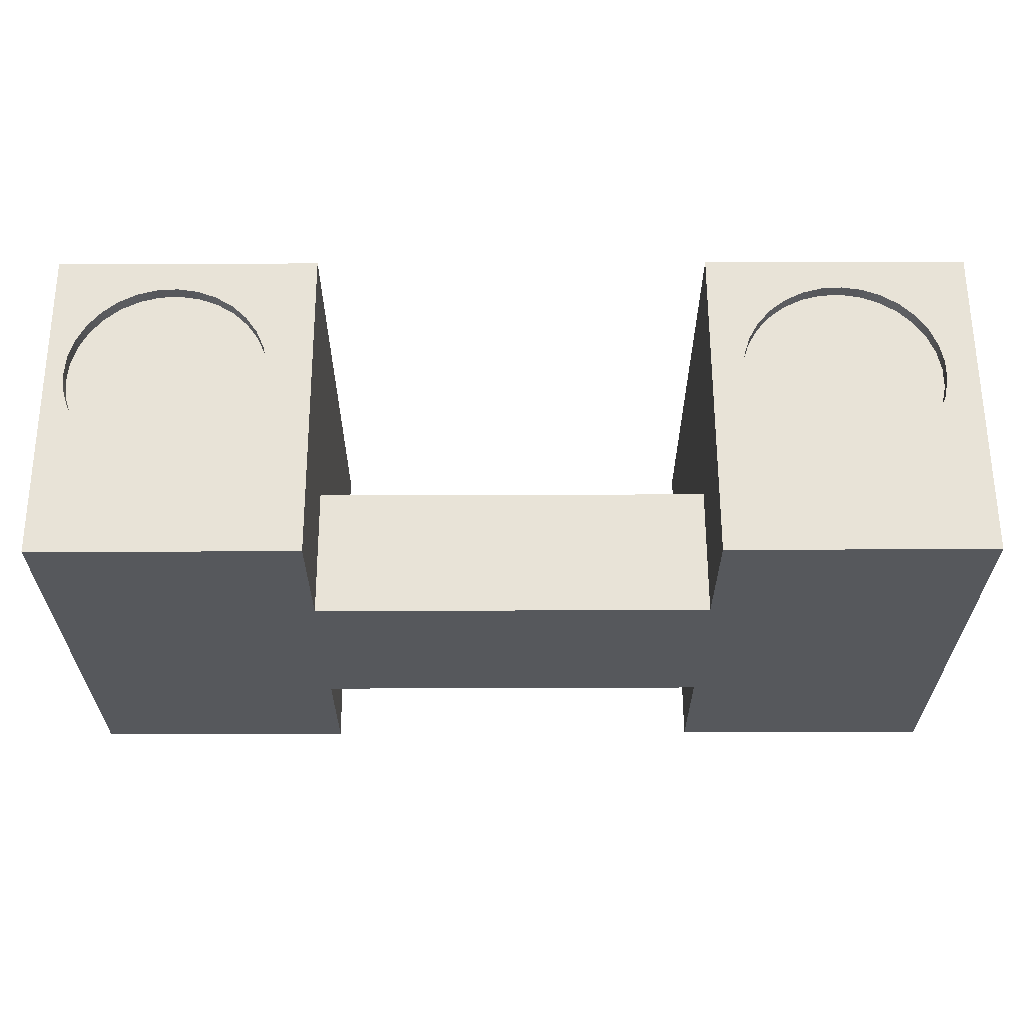
<metadata>
{"format":"obj","ext":"obj","renderer":"f3d","projection":"perspective","resolution":1024,"background":"white","views":[{"elev":61.8,"azim":-0.2,"up":"+Z"}]}
</metadata>
<code>
v 4.483 0.8 3.2
v 4.467 0.8 3.334
v 4.421 0.8 3.462
v 4.347 0.8 3.575
v 4.248 0.8 3.668
v 4.131 0.8 3.735
v 4.001 0.8 3.774
v 3.866 0.8 3.782
v 3.733 0.8 3.759
v 3.608 0.8 3.705
v 3.5 0.8 3.624
v 3.413 0.8 3.52
v 3.352 0.8 3.399
v 3.321 0.8 3.268
v 3.321 0.8 3.132
v 3.352 0.8 3.001
v 3.413 0.8 2.88
v 3.5 0.8 2.776
v 3.608 0.8 2.695
v 3.733 0.8 2.641
v 3.866 0.8 2.618
v 4.001 0.8 2.626
v 4.131 0.8 2.665
v 4.248 0.8 2.732
v 4.347 0.8 2.825
v 4.421 0.8 2.938
v 4.467 0.8 3.066
v 4.483 1 3.2
v 4.467 1 3.066
v 4.421 1 2.938
v 4.347 1 2.825
v 4.248 1 2.732
v 4.131 1 2.665
v 4.001 1 2.626
v 3.866 1 2.618
v 3.733 1 2.641
v 3.608 1 2.695
v 3.5 1 2.776
v 3.413 1 2.88
v 3.352 1 3.001
v 3.321 1 3.132
v 3.321 1 3.268
v 3.352 1 3.399
v 3.413 1 3.52
v 3.5 1 3.624
v 3.608 1 3.705
v 3.733 1 3.759
v 3.866 1 3.782
v 4.001 1 3.774
v 4.131 1 3.735
v 4.248 1 3.668
v 4.347 1 3.575
v 4.421 1 3.462
v 4.467 1 3.334
v 4.483 0.8 3.2
v 4.483 1 3.2
v 4.483 0.8 3.2
v 4.467 0.8 3.066
v 4.421 0.8 2.938
v 4.347 0.8 2.825
v 4.248 0.8 2.732
v 4.131 0.8 2.665
v 4.001 0.8 2.626
v 3.866 0.8 2.618
v 3.733 0.8 2.641
v 3.608 0.8 2.695
v 3.5 0.8 2.776
v 3.413 0.8 2.88
v 3.352 0.8 3.001
v 3.321 0.8 3.132
v 3.321 0.8 3.268
v 3.352 0.8 3.399
v 3.413 0.8 3.52
v 3.5 0.8 3.624
v 3.608 0.8 3.705
v 3.733 0.8 3.759
v 3.866 0.8 3.782
v 4.001 0.8 3.774
v 4.131 0.8 3.735
v 4.248 0.8 3.668
v 4.347 0.8 3.575
v 4.421 0.8 3.462
v 4.467 0.8 3.334
v 3.134 0.8 3.25
v 3.119 0.8 3.343
v 3.077 0.8 3.426
v 3.01 0.8 3.493
v 2.927 0.8 3.536
v 2.834 0.8 3.55
v 2.741 0.8 3.536
v 2.657 0.8 3.493
v 2.591 0.8 3.426
v 2.548 0.8 3.343
v 2.534 0.8 3.25
v 2.548 0.8 3.157
v 2.591 0.8 3.074
v 2.657 0.8 3.007
v 2.741 0.8 2.964
v 2.834 0.8 2.95
v 2.927 0.8 2.964
v 3.01 0.8 3.007
v 3.077 0.8 3.074
v 3.119 0.8 3.157
v 3.134 1 3.25
v 3.119 1 3.157
v 3.077 1 3.074
v 3.01 1 3.007
v 2.927 1 2.964
v 2.834 1 2.95
v 2.741 1 2.964
v 2.657 1 3.007
v 2.591 1 3.074
v 2.548 1 3.157
v 2.534 1 3.25
v 2.548 1 3.343
v 2.591 1 3.426
v 2.657 1 3.493
v 2.741 1 3.536
v 2.834 1 3.55
v 2.927 1 3.536
v 3.01 1 3.493
v 3.077 1 3.426
v 3.119 1 3.343
v 3.134 0.8 3.25
v 3.134 1 3.25
v 3.134 0.8 3.25
v 3.119 0.8 3.157
v 3.077 0.8 3.074
v 3.01 0.8 3.007
v 2.927 0.8 2.964
v 2.834 0.8 2.95
v 2.741 0.8 2.964
v 2.657 0.8 3.007
v 2.591 0.8 3.074
v 2.548 0.8 3.157
v 2.534 0.8 3.25
v 2.548 0.8 3.343
v 2.591 0.8 3.426
v 2.657 0.8 3.493
v 2.741 0.8 3.536
v 2.834 0.8 3.55
v 2.927 0.8 3.536
v 3.01 0.8 3.493
v 3.077 0.8 3.426
v 3.119 0.8 3.343
v 5.226 0.8 3.25
v 5.21 0.8 3.346
v 5.166 0.8 3.433
v 5.097 0.8 3.502
v 5.01 0.8 3.546
v 4.914 0.8 3.562
v 4.818 0.8 3.546
v 4.731 0.8 3.502
v 4.662 0.8 3.433
v 4.618 0.8 3.346
v 4.602 0.8 3.25
v 4.618 0.8 3.154
v 4.662 0.8 3.067
v 4.731 0.8 2.998
v 4.818 0.8 2.954
v 4.914 0.8 2.938
v 5.01 0.8 2.954
v 5.097 0.8 2.998
v 5.166 0.8 3.067
v 5.21 0.8 3.154
v 5.226 1 3.25
v 5.21 1 3.154
v 5.166 1 3.067
v 5.097 1 2.998
v 5.01 1 2.954
v 4.914 1 2.938
v 4.818 1 2.954
v 4.731 1 2.998
v 4.662 1 3.067
v 4.618 1 3.154
v 4.602 1 3.25
v 4.618 1 3.346
v 4.662 1 3.433
v 4.731 1 3.502
v 4.818 1 3.546
v 4.914 1 3.562
v 5.01 1 3.546
v 5.097 1 3.502
v 5.166 1 3.433
v 5.21 1 3.346
v 5.226 0.8 3.25
v 5.226 1 3.25
v 5.226 0.8 3.25
v 5.21 0.8 3.154
v 5.166 0.8 3.067
v 5.097 0.8 2.998
v 5.01 0.8 2.954
v 4.914 0.8 2.938
v 4.818 0.8 2.954
v 4.731 0.8 2.998
v 4.662 0.8 3.067
v 4.618 0.8 3.154
v 4.602 0.8 3.25
v 4.618 0.8 3.346
v 4.662 0.8 3.433
v 4.731 0.8 3.502
v 4.818 0.8 3.546
v 4.914 0.8 3.562
v 5.01 0.8 3.546
v 5.097 0.8 3.502
v 5.166 0.8 3.433
v 5.21 0.8 3.346
v 0.6384 1.5 4.9
v 0.654 1.653 4.9
v 0.7001 1.8 4.9
v 0.7749 1.935 4.9
v 0.8753 2.052 4.9
v 0.9972 2.146 4.9
v 1.136 2.214 4.9
v 1.285 2.253 4.9
v 1.439 2.261 4.9
v 1.591 2.237 4.9
v 1.735 2.184 4.9
v 1.866 2.102 4.9
v 1.978 1.996 4.9
v 2.066 1.87 4.9
v 2.127 1.728 4.9
v 2.158 1.577 4.9
v 2.158 1.423 4.9
v 2.127 1.272 4.9
v 2.066 1.13 4.9
v 1.978 1.004 4.9
v 1.866 0.8978 4.9
v 1.735 0.8163 4.9
v 1.591 0.7627 4.9
v 1.439 0.7394 4.9
v 1.285 0.7472 4.9
v 1.136 0.7858 4.9
v 0.9972 0.8537 4.9
v 0.8753 0.948 4.9
v 0.7749 1.065 4.9
v 0.7001 1.2 4.9
v 0.654 1.347 4.9
v 0.6384 1.5 5
v 0.654 1.347 5
v 0.7001 1.2 5
v 0.7749 1.065 5
v 0.8753 0.948 5
v 0.9972 0.8537 5
v 1.136 0.7858 5
v 1.285 0.7472 5
v 1.439 0.7394 5
v 1.591 0.7627 5
v 1.735 0.8163 5
v 1.866 0.8978 5
v 1.978 1.004 5
v 2.066 1.13 5
v 2.127 1.272 5
v 2.158 1.423 5
v 2.158 1.577 5
v 2.127 1.728 5
v 2.066 1.87 5
v 1.978 1.996 5
v 1.866 2.102 5
v 1.735 2.184 5
v 1.591 2.237 5
v 1.439 2.261 5
v 1.285 2.253 5
v 1.136 2.214 5
v 0.9972 2.146 5
v 0.8753 2.052 5
v 0.7749 1.935 5
v 0.7001 1.8 5
v 0.654 1.653 5
v 0.6384 1.5 4.9
v 0.6384 1.5 5
v 0.6384 1.5 4.9
v 0.654 1.347 4.9
v 0.7001 1.2 4.9
v 0.7749 1.065 4.9
v 0.8753 0.948 4.9
v 0.9972 0.8537 4.9
v 1.136 0.7858 4.9
v 1.285 0.7472 4.9
v 1.439 0.7394 4.9
v 1.591 0.7627 4.9
v 1.735 0.8163 4.9
v 1.866 0.8978 4.9
v 1.978 1.004 4.9
v 2.066 1.13 4.9
v 2.127 1.272 4.9
v 2.158 1.423 4.9
v 2.158 1.577 4.9
v 2.127 1.728 4.9
v 2.066 1.87 4.9
v 1.978 1.996 4.9
v 1.866 2.102 4.9
v 1.735 2.184 4.9
v 1.591 2.237 4.9
v 1.439 2.261 4.9
v 1.285 2.253 4.9
v 1.136 2.214 4.9
v 0.9972 2.146 4.9
v 0.8753 2.052 4.9
v 0.7749 1.935 4.9
v 0.7001 1.8 4.9
v 0.654 1.653 4.9
v 5.738 1.5 4.9
v 5.754 1.653 4.9
v 5.8 1.8 4.9
v 5.875 1.935 4.9
v 5.975 2.052 4.9
v 6.097 2.146 4.9
v 6.236 2.214 4.9
v 6.385 2.253 4.9
v 6.539 2.261 4.9
v 6.691 2.237 4.9
v 6.835 2.184 4.9
v 6.966 2.102 4.9
v 7.078 1.996 4.9
v 7.166 1.87 4.9
v 7.227 1.728 4.9
v 7.258 1.577 4.9
v 7.258 1.423 4.9
v 7.227 1.272 4.9
v 7.166 1.13 4.9
v 7.078 1.004 4.9
v 6.966 0.8978 4.9
v 6.835 0.8163 4.9
v 6.691 0.7627 4.9
v 6.539 0.7394 4.9
v 6.385 0.7472 4.9
v 6.236 0.7858 4.9
v 6.097 0.8537 4.9
v 5.975 0.948 4.9
v 5.875 1.065 4.9
v 5.8 1.2 4.9
v 5.754 1.347 4.9
v 5.738 1.5 5
v 5.754 1.347 5
v 5.8 1.2 5
v 5.875 1.065 5
v 5.975 0.948 5
v 6.097 0.8537 5
v 6.236 0.7858 5
v 6.385 0.7472 5
v 6.539 0.7394 5
v 6.691 0.7627 5
v 6.835 0.8163 5
v 6.966 0.8978 5
v 7.078 1.004 5
v 7.166 1.13 5
v 7.227 1.272 5
v 7.258 1.423 5
v 7.258 1.577 5
v 7.227 1.728 5
v 7.166 1.87 5
v 7.078 1.996 5
v 6.966 2.102 5
v 6.835 2.184 5
v 6.691 2.237 5
v 6.539 2.261 5
v 6.385 2.253 5
v 6.236 2.214 5
v 6.097 2.146 5
v 5.975 2.052 5
v 5.875 1.935 5
v 5.8 1.8 5
v 5.754 1.653 5
v 5.738 1.5 4.9
v 5.738 1.5 5
v 5.738 1.5 4.9
v 5.754 1.347 4.9
v 5.8 1.2 4.9
v 5.875 1.065 4.9
v 5.975 0.948 4.9
v 6.097 0.8537 4.9
v 6.236 0.7858 4.9
v 6.385 0.7472 4.9
v 6.539 0.7394 4.9
v 6.691 0.7627 4.9
v 6.835 0.8163 4.9
v 6.966 0.8978 4.9
v 7.078 1.004 4.9
v 7.166 1.13 4.9
v 7.227 1.272 4.9
v 7.258 1.423 4.9
v 7.258 1.577 4.9
v 7.227 1.728 4.9
v 7.166 1.87 4.9
v 7.078 1.996 4.9
v 6.966 2.102 4.9
v 6.835 2.184 4.9
v 6.691 2.237 4.9
v 6.539 2.261 4.9
v 6.385 2.253 4.9
v 6.236 2.214 4.9
v 6.097 2.146 4.9
v 5.975 2.052 4.9
v 5.875 1.935 4.9
v 5.8 1.8 4.9
v 5.754 1.653 4.9
v 5.5 0 2.5
v 5.5 1 2.5
v 5.5 1 4
v 5.5 0 4
v 5.5 0 5
v 5.5 2.5 5
v 5.5 2.5 1.5
v 5.5 0 1.5
v 7.5 0 1.5
v 5.5 0 1.5
v 5.5 2.5 1.5
v 7.5 2.5 1.5
v 7.5 0 5
v 7.5 0 1.5
v 7.5 2.5 1.5
v 7.5 2.5 5
v 5.738 1.5 5
v 5.754 1.653 5
v 5.8 1.8 5
v 5.875 1.935 5
v 5.975 2.052 5
v 6.097 2.146 5
v 6.236 2.214 5
v 6.385 2.253 5
v 6.539 2.261 5
v 6.691 2.237 5
v 6.835 2.184 5
v 6.966 2.102 5
v 7.078 1.996 5
v 7.166 1.87 5
v 7.227 1.728 5
v 7.258 1.577 5
v 7.258 1.423 5
v 7.227 1.272 5
v 7.166 1.13 5
v 7.078 1.004 5
v 6.966 0.8978 5
v 6.835 0.8163 5
v 6.691 0.7627 5
v 6.539 0.7394 5
v 6.385 0.7472 5
v 6.236 0.7858 5
v 6.097 0.8537 5
v 5.975 0.948 5
v 5.875 1.065 5
v 5.8 1.2 5
v 5.754 1.347 5
v 5.5 0 5
v 7.5 0 5
v 7.5 2.5 5
v 5.5 2.5 5
v 5.5 2.5 5
v 7.5 2.5 5
v 7.5 2.5 1.5
v 5.5 2.5 1.5
v 5.5 0 2.5
v 2.5 0 2.5
v 2.5 1 2.5
v 5.5 1 2.5
v 2.5 0 4
v 5.5 0 4
v 5.5 1 4
v 2.5 1 4
v 4.483 1 3.2
v 4.467 1 3.334
v 4.421 1 3.462
v 4.347 1 3.575
v 4.248 1 3.668
v 4.131 1 3.735
v 4.001 1 3.774
v 3.866 1 3.782
v 3.733 1 3.759
v 3.608 1 3.705
v 3.5 1 3.624
v 3.413 1 3.52
v 3.352 1 3.399
v 3.321 1 3.268
v 3.321 1 3.132
v 3.352 1 3.001
v 3.413 1 2.88
v 3.5 1 2.776
v 3.608 1 2.695
v 3.733 1 2.641
v 3.866 1 2.618
v 4.001 1 2.626
v 4.131 1 2.665
v 4.248 1 2.732
v 4.347 1 2.825
v 4.421 1 2.938
v 4.467 1 3.066
v 3.134 1 3.25
v 3.119 1 3.343
v 3.077 1 3.426
v 3.01 1 3.493
v 2.927 1 3.536
v 2.834 1 3.55
v 2.741 1 3.536
v 2.657 1 3.493
v 2.591 1 3.426
v 2.548 1 3.343
v 2.534 1 3.25
v 2.548 1 3.157
v 2.591 1 3.074
v 2.657 1 3.007
v 2.741 1 2.964
v 2.834 1 2.95
v 2.927 1 2.964
v 3.01 1 3.007
v 3.077 1 3.074
v 3.119 1 3.157
v 5.226 1 3.25
v 5.21 1 3.346
v 5.166 1 3.433
v 5.097 1 3.502
v 5.01 1 3.546
v 4.914 1 3.562
v 4.818 1 3.546
v 4.731 1 3.502
v 4.662 1 3.433
v 4.618 1 3.346
v 4.602 1 3.25
v 4.618 1 3.154
v 4.662 1 3.067
v 4.731 1 2.998
v 4.818 1 2.954
v 4.914 1 2.938
v 5.01 1 2.954
v 5.097 1 2.998
v 5.166 1 3.067
v 5.21 1 3.154
v 2.5 1 4
v 5.5 1 4
v 5.5 1 2.5
v 2.5 1 2.5
v 2.5 0 4
v 2.5 1 4
v 2.5 1 2.5
v 2.5 0 2.5
v 2.5 0 1.5
v 2.5 2.5 1.5
v 2.5 2.5 5
v 2.5 0 5
v 0.5 0 1.5
v 0.5 0 5
v 0.5 2.5 5
v 0.5 2.5 1.5
v 2.5 0 1.5
v 0.5 0 1.5
v 0.5 2.5 1.5
v 2.5 2.5 1.5
v 0.6384 1.5 5
v 0.654 1.653 5
v 0.7001 1.8 5
v 0.7749 1.935 5
v 0.8753 2.052 5
v 0.9972 2.146 5
v 1.136 2.214 5
v 1.285 2.253 5
v 1.439 2.261 5
v 1.591 2.237 5
v 1.735 2.184 5
v 1.866 2.102 5
v 1.978 1.996 5
v 2.066 1.87 5
v 2.127 1.728 5
v 2.158 1.577 5
v 2.158 1.423 5
v 2.127 1.272 5
v 2.066 1.13 5
v 1.978 1.004 5
v 1.866 0.8978 5
v 1.735 0.8163 5
v 1.591 0.7627 5
v 1.439 0.7394 5
v 1.285 0.7472 5
v 1.136 0.7858 5
v 0.9972 0.8537 5
v 0.8753 0.948 5
v 0.7749 1.065 5
v 0.7001 1.2 5
v 0.654 1.347 5
v 0.5 0 5
v 2.5 0 5
v 2.5 2.5 5
v 0.5 2.5 5
v 0.5 2.5 5
v 2.5 2.5 5
v 2.5 2.5 1.5
v 0.5 2.5 1.5
v 2.5 0 5
v 0.5 0 5
v 0.5 0 1.5
v 2.5 0 1.5
v 2.5 0 2.5
v 5.5 0 2.5
v 5.5 0 1.5
v 7.5 0 1.5
v 7.5 0 5
v 5.5 0 5
v 5.5 0 4
v 2.5 0 4
g 66f18528-e313-11ea-9e89-54bf646e7e1f
f 2 54 1
f 1 54 56
f 55 28 27
f 27 28 29
f 27 29 26
f 26 29 30
f 26 30 25
f 25 30 31
f 25 31 24
f 24 31 32
f 24 32 23
f 23 32 33
f 23 33 22
f 22 33 34
f 22 34 21
f 21 34 35
f 21 35 20
f 20 35 36
f 20 36 19
f 19 36 37
f 19 37 18
f 18 37 38
f 18 38 17
f 17 38 39
f 17 39 16
f 16 39 40
f 16 40 15
f 15 40 41
f 15 41 14
f 14 41 42
f 14 42 13
f 13 42 43
f 13 43 12
f 12 43 44
f 12 44 11
f 11 44 45
f 11 45 10
f 10 45 46
f 10 46 9
f 9 46 47
f 9 47 8
f 8 47 48
f 8 48 7
f 7 48 49
f 7 49 6
f 6 49 50
f 6 50 5
f 5 50 51
f 5 51 4
f 4 51 52
f 4 52 3
f 3 52 53
f 3 53 2
f 2 53 54
g 66f2216e-e313-11ea-a79a-54bf646e7e1f
f 58 70 57
f 57 70 71
f 57 71 83
f 83 71 72
f 83 72 82
f 82 72 73
f 82 73 81
f 81 73 74
f 81 74 80
f 80 74 75
f 80 75 79
f 79 75 76
f 79 76 78
f 78 76 77
f 70 58 69
f 69 58 59
f 69 59 68
f 68 59 60
f 68 60 67
f 67 60 61
f 67 61 66
f 66 61 62
f 66 62 65
f 65 62 63
f 65 63 64
g 66f2e4ae-e313-11ea-860d-54bf646e7e1f
f 85 123 84
f 84 123 125
f 124 104 103
f 103 104 105
f 103 105 102
f 102 105 106
f 102 106 101
f 101 106 107
f 101 107 100
f 100 107 108
f 100 108 99
f 99 108 109
f 99 109 98
f 98 109 110
f 98 110 97
f 97 110 111
f 97 111 96
f 96 111 112
f 96 112 95
f 95 112 113
f 95 113 94
f 94 113 114
f 94 114 93
f 93 114 115
f 93 115 92
f 92 115 116
f 92 116 91
f 91 116 117
f 91 117 90
f 90 117 118
f 90 118 89
f 89 118 119
f 89 119 88
f 88 119 120
f 88 120 87
f 87 120 121
f 87 121 86
f 86 121 122
f 86 122 85
f 85 122 123
g 66f3a806-e313-11ea-9cd3-54bf646e7e1f
f 127 135 126
f 126 135 136
f 126 136 145
f 145 136 137
f 145 137 144
f 144 137 138
f 144 138 143
f 143 138 139
f 143 139 142
f 142 139 140
f 142 140 141
f 135 127 134
f 134 127 128
f 134 128 133
f 133 128 129
f 133 129 132
f 132 129 130
f 132 130 131
g 66f46b4a-e313-11ea-a8eb-54bf646e7e1f
f 147 185 146
f 146 185 187
f 186 166 165
f 165 166 167
f 165 167 164
f 164 167 168
f 164 168 163
f 163 168 169
f 163 169 162
f 162 169 170
f 162 170 161
f 161 170 171
f 161 171 160
f 160 171 172
f 160 172 159
f 159 172 173
f 159 173 158
f 158 173 174
f 158 174 157
f 157 174 175
f 157 175 156
f 156 175 176
f 156 176 155
f 155 176 177
f 155 177 154
f 154 177 178
f 154 178 153
f 153 178 179
f 153 179 152
f 152 179 180
f 152 180 151
f 151 180 181
f 151 181 150
f 150 181 182
f 150 182 149
f 149 182 183
f 149 183 148
f 148 183 184
f 148 184 147
f 147 184 185
g 66f555b0-e313-11ea-bd00-54bf646e7e1f
f 189 197 188
f 188 197 198
f 188 198 207
f 207 198 199
f 207 199 206
f 206 199 200
f 206 200 205
f 205 200 201
f 205 201 204
f 204 201 202
f 204 202 203
f 197 189 196
f 196 189 190
f 196 190 195
f 195 190 191
f 195 191 194
f 194 191 192
f 194 192 193
g 66bbcfae-e313-11ea-b311-54bf646e7e1f
f 209 269 208
f 208 269 271
f 270 239 238
f 238 239 240
f 238 240 237
f 237 240 241
f 237 241 236
f 236 241 242
f 236 242 235
f 235 242 243
f 235 243 234
f 234 243 244
f 234 244 233
f 233 244 245
f 233 245 232
f 232 245 246
f 232 246 231
f 231 246 247
f 231 247 230
f 230 247 248
f 230 248 229
f 229 248 249
f 229 249 228
f 228 249 250
f 228 250 227
f 227 250 251
f 227 251 226
f 226 251 252
f 226 252 225
f 225 252 253
f 225 253 224
f 224 253 254
f 224 254 223
f 223 254 255
f 223 255 222
f 222 255 256
f 222 256 221
f 221 256 257
f 221 257 220
f 220 257 258
f 220 258 219
f 219 258 259
f 219 259 218
f 218 259 260
f 218 260 217
f 217 260 261
f 217 261 216
f 216 261 262
f 216 262 215
f 215 262 263
f 215 263 214
f 214 263 264
f 214 264 213
f 213 264 265
f 213 265 212
f 212 265 266
f 212 266 211
f 211 266 267
f 211 267 210
f 210 267 268
f 210 268 209
f 209 268 269
g 66bc6bf6-e313-11ea-987b-54bf646e7e1f
f 273 287 272
f 272 287 288
f 272 288 302
f 302 288 289
f 302 289 301
f 301 289 290
f 301 290 300
f 300 290 291
f 300 291 299
f 299 291 292
f 299 292 298
f 298 292 293
f 298 293 297
f 297 293 294
f 297 294 296
f 296 294 295
f 287 273 286
f 286 273 274
f 286 274 285
f 285 274 275
f 285 275 284
f 284 275 276
f 284 276 283
f 283 276 277
f 283 277 282
f 282 277 278
f 282 278 281
f 281 278 279
f 281 279 280
g 66bd0834-e313-11ea-a94d-54bf646e7e1f
f 304 364 303
f 303 364 366
f 365 334 333
f 333 334 335
f 333 335 332
f 332 335 336
f 332 336 331
f 331 336 337
f 331 337 330
f 330 337 338
f 330 338 329
f 329 338 339
f 329 339 328
f 328 339 340
f 328 340 327
f 327 340 341
f 327 341 326
f 326 341 342
f 326 342 325
f 325 342 343
f 325 343 324
f 324 343 344
f 324 344 323
f 323 344 345
f 323 345 322
f 322 345 346
f 322 346 321
f 321 346 347
f 321 347 320
f 320 347 348
f 320 348 319
f 319 348 349
f 319 349 318
f 318 349 350
f 318 350 317
f 317 350 351
f 317 351 316
f 316 351 352
f 316 352 315
f 315 352 353
f 315 353 314
f 314 353 354
f 314 354 313
f 313 354 355
f 313 355 312
f 312 355 356
f 312 356 311
f 311 356 357
f 311 357 310
f 310 357 358
f 310 358 309
f 309 358 359
f 309 359 308
f 308 359 360
f 308 360 307
f 307 360 361
f 307 361 306
f 306 361 362
f 306 362 305
f 305 362 363
f 305 363 304
f 304 363 364
g 66bda468-e313-11ea-8357-54bf646e7e1f
f 368 382 367
f 367 382 383
f 367 383 397
f 397 383 384
f 397 384 396
f 396 384 385
f 396 385 395
f 395 385 386
f 395 386 394
f 394 386 387
f 394 387 393
f 393 387 388
f 393 388 392
f 392 388 389
f 392 389 391
f 391 389 390
f 382 368 381
f 381 368 369
f 381 369 380
f 380 369 370
f 380 370 379
f 379 370 371
f 379 371 378
f 378 371 372
f 378 372 377
f 377 372 373
f 377 373 376
f 376 373 374
f 376 374 375
g 665c4bb4-e313-11ea-b811-54bf646e7e1f
f 398 399 405
f 405 399 404
f 404 399 400
f 404 400 403
f 403 400 402
f 402 400 401
g 665ce7f0-e313-11ea-be08-54bf646e7e1f
f 406 407 409
f 409 407 408
g 665d5d1e-e313-11ea-9093-54bf646e7e1f
f 410 411 413
f 413 411 412
g 665df958-e313-11ea-99c0-54bf646e7e1f
f 415 448 414
f 414 448 445
f 414 445 444
f 444 445 443
f 443 445 442
f 442 445 441
f 441 445 440
f 440 445 439
f 439 445 438
f 438 445 437
f 437 445 446
f 437 446 436
f 436 446 435
f 435 446 434
f 434 446 433
f 433 446 432
f 432 446 431
f 431 446 430
f 430 446 447
f 430 447 429
f 429 447 428
f 428 447 427
f 427 447 426
f 426 447 425
f 425 447 424
f 424 447 423
f 423 447 422
f 422 447 448
f 422 448 421
f 421 448 420
f 420 448 419
f 419 448 418
f 418 448 417
f 417 448 416
f 416 448 415
g 665e6e6e-e313-11ea-9eb9-54bf646e7e1f
f 450 451 449
f 449 451 452
g 6689eae8-e313-11ea-9c96-54bf646e7e1f
f 453 454 456
f 456 454 455
g 668a601a-e313-11ea-bed0-54bf646e7e1f
f 457 458 460
f 460 458 459
g 668afc5a-e313-11ea-b17a-54bf646e7e1f
f 462 518 461
f 461 518 519
f 461 519 487
f 487 519 520
f 487 520 486
f 486 520 521
f 486 521 522
f 518 462 517
f 517 462 463
f 517 463 516
f 516 463 515
f 515 463 464
f 515 464 514
f 514 464 465
f 514 465 513
f 513 465 529
f 513 529 512
f 512 529 511
f 511 529 510
f 510 529 509
f 509 529 508
f 508 529 530
f 508 530 527
f 527 530 526
f 526 530 525
f 525 530 524
f 524 530 523
f 523 530 484
f 523 484 485
f 465 466 529
f 529 466 467
f 529 467 468
f 529 468 528
f 528 468 469
f 528 469 470
f 470 471 528
f 528 471 492
f 528 492 493
f 492 471 491
f 491 471 472
f 491 472 490
f 490 472 473
f 490 473 489
f 489 473 474
f 489 474 488
f 488 474 475
f 488 475 507
f 507 475 506
f 506 475 476
f 506 476 505
f 505 476 477
f 505 477 504
f 504 477 478
f 504 478 503
f 503 478 531
f 503 531 502
f 502 531 501
f 501 531 500
f 500 531 499
f 499 531 498
f 498 531 528
f 498 528 497
f 497 528 496
f 496 528 495
f 495 528 494
f 494 528 493
f 478 479 531
f 531 479 480
f 531 480 481
f 531 481 530
f 530 481 482
f 530 482 483
f 483 484 530
f 523 485 522
f 522 485 486
g 665a9e02-e313-11ea-810f-54bf646e7e1f
f 532 533 539
f 539 533 538
f 538 533 534
f 538 534 537
f 537 534 536
f 536 534 535
g 665a28d0-e313-11ea-808e-54bf646e7e1f
f 540 541 543
f 543 541 542
g 665a76f6-e313-11ea-b691-54bf646e7e1f
f 544 545 547
f 547 545 546
g 665aec1c-e313-11ea-ba4c-54bf646e7e1f
f 549 582 548
f 548 582 579
f 548 579 578
f 578 579 577
f 577 579 576
f 576 579 575
f 575 579 574
f 574 579 573
f 573 579 572
f 572 579 571
f 571 579 580
f 571 580 570
f 570 580 569
f 569 580 568
f 568 580 567
f 567 580 566
f 566 580 565
f 565 580 564
f 564 580 581
f 564 581 563
f 563 581 562
f 562 581 561
f 561 581 560
f 560 581 559
f 559 581 558
f 558 581 557
f 557 581 556
f 556 581 582
f 556 582 555
f 555 582 554
f 554 582 553
f 553 582 552
f 552 582 551
f 551 582 550
f 550 582 549
g 665b3a40-e313-11ea-959c-54bf646e7e1f
f 584 585 583
f 583 585 586
g 665b885a-e313-11ea-a84f-54bf646e7e1f
f 587 588 598
f 598 588 591
f 598 591 592
f 588 589 591
f 591 589 590
f 593 594 592
f 592 594 595
f 592 595 597
f 597 595 596
f 597 598 592

</code>
